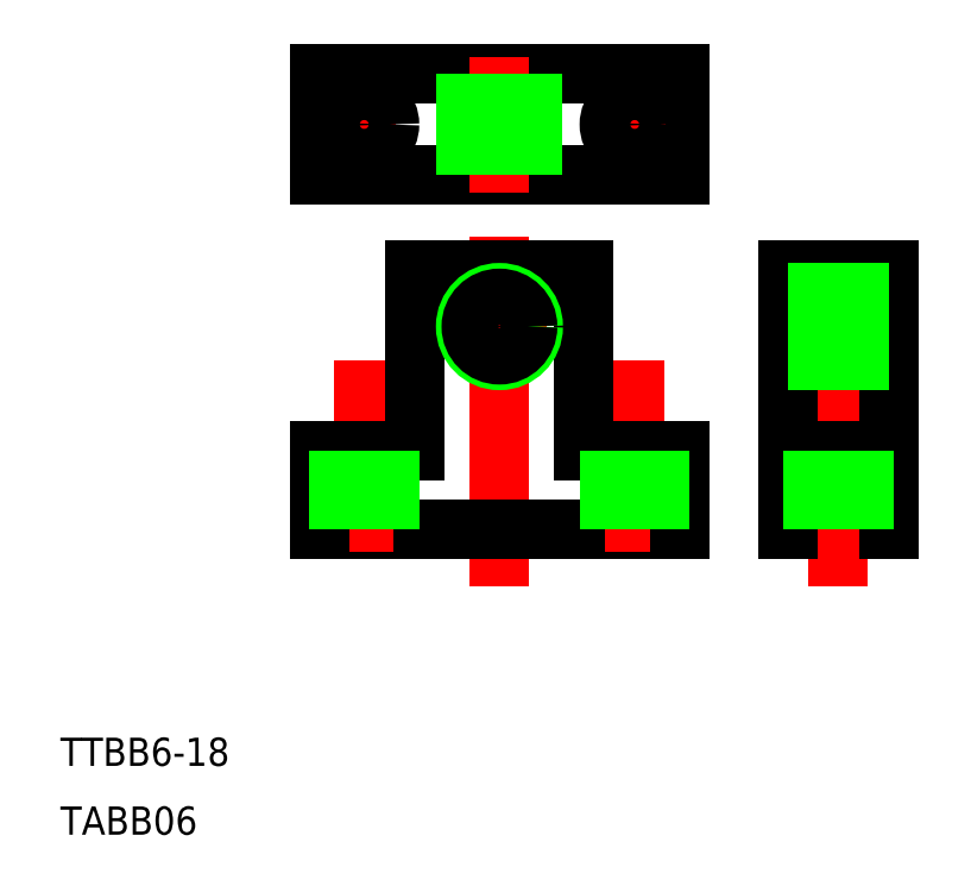
<metadata>
{"format":"dxf","ext":"dxf","renderer":"ezdxf+matplotlib","layout":"modelspace","background":"white","min_lineweight":24,"dpi":150}
</metadata>
<code>
0
SECTION
2
ENTITIES
0
LINE
8
CENTER
10
536.5
20
476.3
30
0
11
536.5
21
445.3
31
0
0
LINE
8
0
10
520.5
20
450.3
30
0
11
552.5
21
450.3
31
0
0
LINE
8
0
10
529
20
473.3
30
0
11
544
21
473.3
31
0
0
LINE
8
0
10
562
20
450.3
30
0
11
571
21
450.3
31
0
0
LINE
8
0
10
562
20
473.3
30
0
11
571
21
473.3
31
0
0
LINE
8
CENTER
10
560.5
20
468.3
30
0
11
573
21
468.3
31
0
0
LINE
8
CENTER
10
566.5
20
445.3
30
0
11
566.5
21
463.8
31
0
0
TEXT
8
0
10
497.6
20
429.4
30
0
40
2.5
1
TTBB6-18
0
TEXT
8
0
10
497.6
20
423.3
30
0
40
2.5
1
TABB06
0
LINE
8
CENTER
10
548.5
20
465.3
30
0
11
548.5
21
448.3
31
0
0
LINE
8
CENTER
10
524.5
20
465.3
30
0
11
524.5
21
448.3
31
0
0
LINE
8
0
10
520.5
20
457.3
30
0
11
520.5
21
450.3
31
0
0
LINE
8
0
10
552.5
20
457.3
30
0
11
552.5
21
450.3
31
0
0
LINE
8
0
10
544
20
457.3
30
0
11
544
21
473.3
31
0
0
LINE
8
0
10
529
20
457.3
30
0
11
529
21
473.3
31
0
0
LINE
8
CENTER
10
532.4
20
468.3
30
0
11
540.7
21
468.3
31
0
0
LINE
8
0
10
571
20
473.3
30
0
11
571
21
450.3
31
0
0
LINE
8
0
10
562
20
473.3
30
0
11
562
21
450.3
31
0
0
LINE
8
0
10
520.5
20
481.8
30
0
11
520.5
21
490.8
31
0
0
LINE
8
0
10
552.5
20
481.8
30
0
11
552.5
21
490.8
31
0
0
LINE
8
0
10
520.5
20
481.8
30
0
11
552.5
21
481.8
31
0
0
LINE
8
0
10
520.5
20
490.8
30
0
11
552.5
21
490.8
31
0
0
LINE
8
CENTER
10
536.5
20
480.3
30
0
11
536.5
21
492.3
31
0
0
LINE
8
CENTER
10
548.5
20
483.5
30
0
11
548.5
21
489
31
0
0
LINE
8
CENTER
10
524.5
20
483.5
30
0
11
524.5
21
489
31
0
0
LINE
8
CENTER
10
545.8
20
486.3
30
0
11
551.3
21
486.3
31
0
0
LINE
8
CENTER
10
527.3
20
486.3
30
0
11
521.8
21
486.3
31
0
0
LINE
8
0
10
544
20
457.3
30
0
11
552.5
21
457.3
31
0
0
LINE
8
0
10
520.5
20
457.3
30
0
11
529
21
457.3
31
0
0
LINE
8
0
10
562
20
457.3
30
0
11
571
21
457.3
31
0
0
CIRCLE
8
0
10
524.5
20
486.3
30
0
40
2.25
0
CIRCLE
8
0
10
548.5
20
486.3
30
0
40
2.25
0
LINE
8
0
10
550.8
20
457.3
30
0
11
550.8
21
450.3
31
0
0
LINE
8
0
10
546.3
20
457.3
30
0
11
546.3
21
450.3
31
0
0
LINE
8
0
10
522.3
20
457.3
30
0
11
522.3
21
450.3
31
0
0
LINE
8
0
10
526.8
20
457.3
30
0
11
526.8
21
450.3
31
0
0
LINE
8
0
10
568.8
20
457.3
30
0
11
568.8
21
450.3
31
0
0
LINE
8
0
10
564.3
20
457.3
30
0
11
564.3
21
450.3
31
0
0
CIRCLE
8
0
10
536.5
20
468.3
30
0
40
3
0
CIRCLE
8
0
10
536.5
20
468.3
30
0
40
2.5
0
LINE
8
0
10
562
20
471.3
30
0
11
571
21
471.3
31
0
0
LINE
8
0
10
562
20
470.8
30
0
11
571
21
470.8
31
0
0
LINE
8
0
10
562
20
465.8
30
0
11
571
21
465.8
31
0
0
LINE
8
0
10
562
20
465.3
30
0
11
571
21
465.3
31
0
0
LINE
8
0
10
533.5
20
481.8
30
0
11
533.5
21
490.8
31
0
0
LINE
8
0
10
533.9
20
481.8
30
0
11
533.9
21
490.8
31
0
0
LINE
8
0
10
538.9
20
481.8
30
0
11
538.9
21
490.8
31
0
0
LINE
8
0
10
539.4
20
481.8
30
0
11
539.4
21
490.8
31
0
0
ENDSEC
0
EOF

</code>
